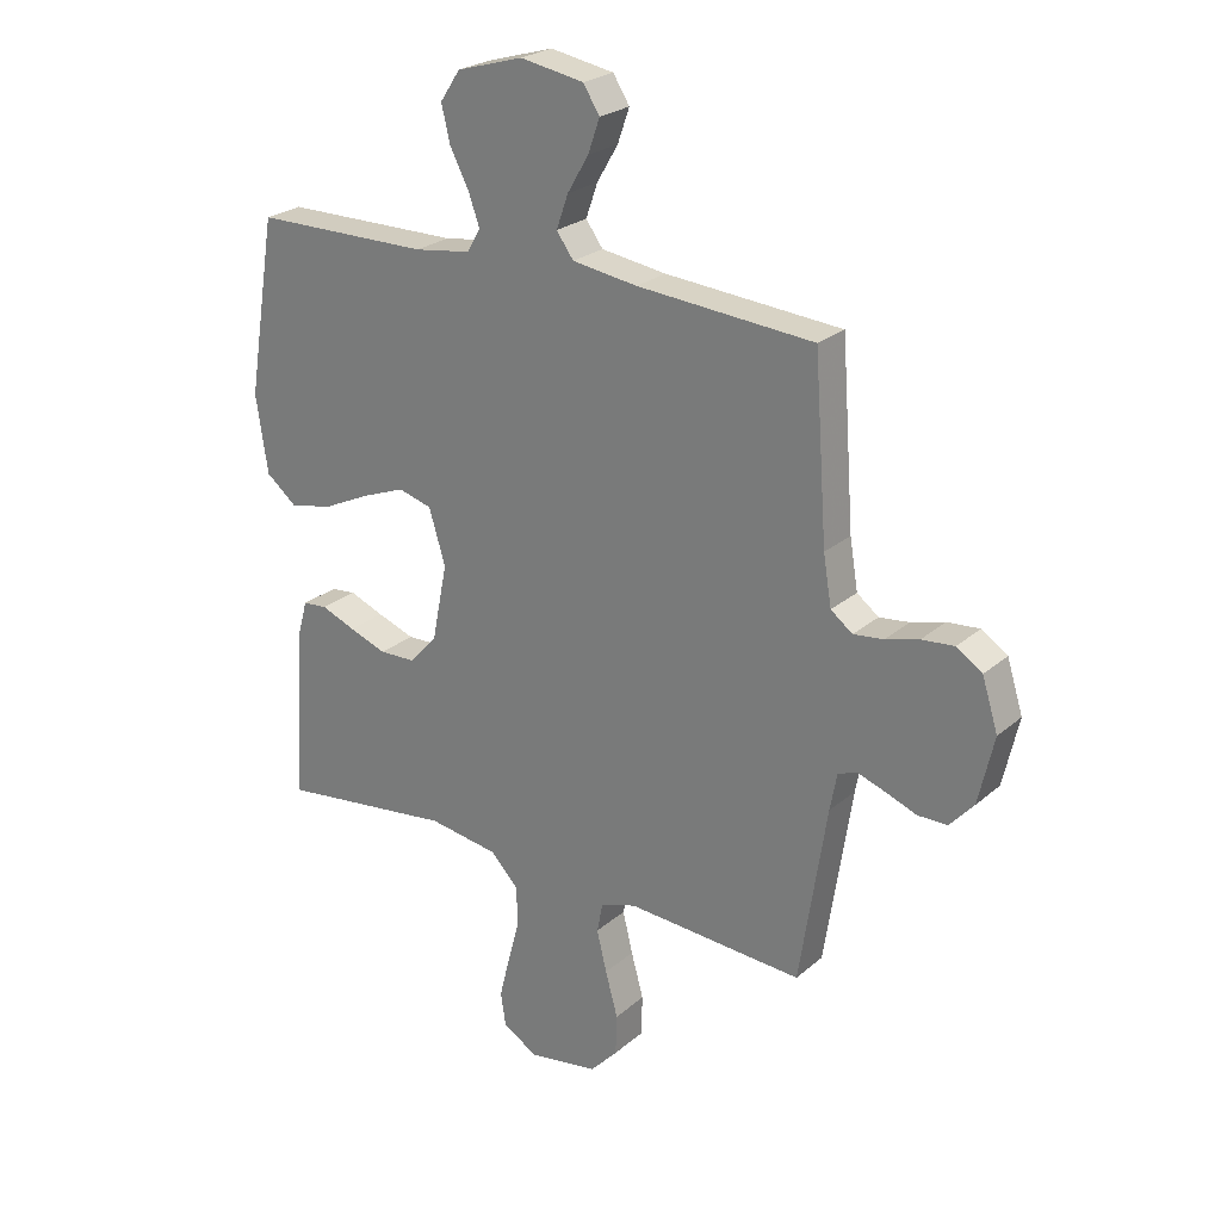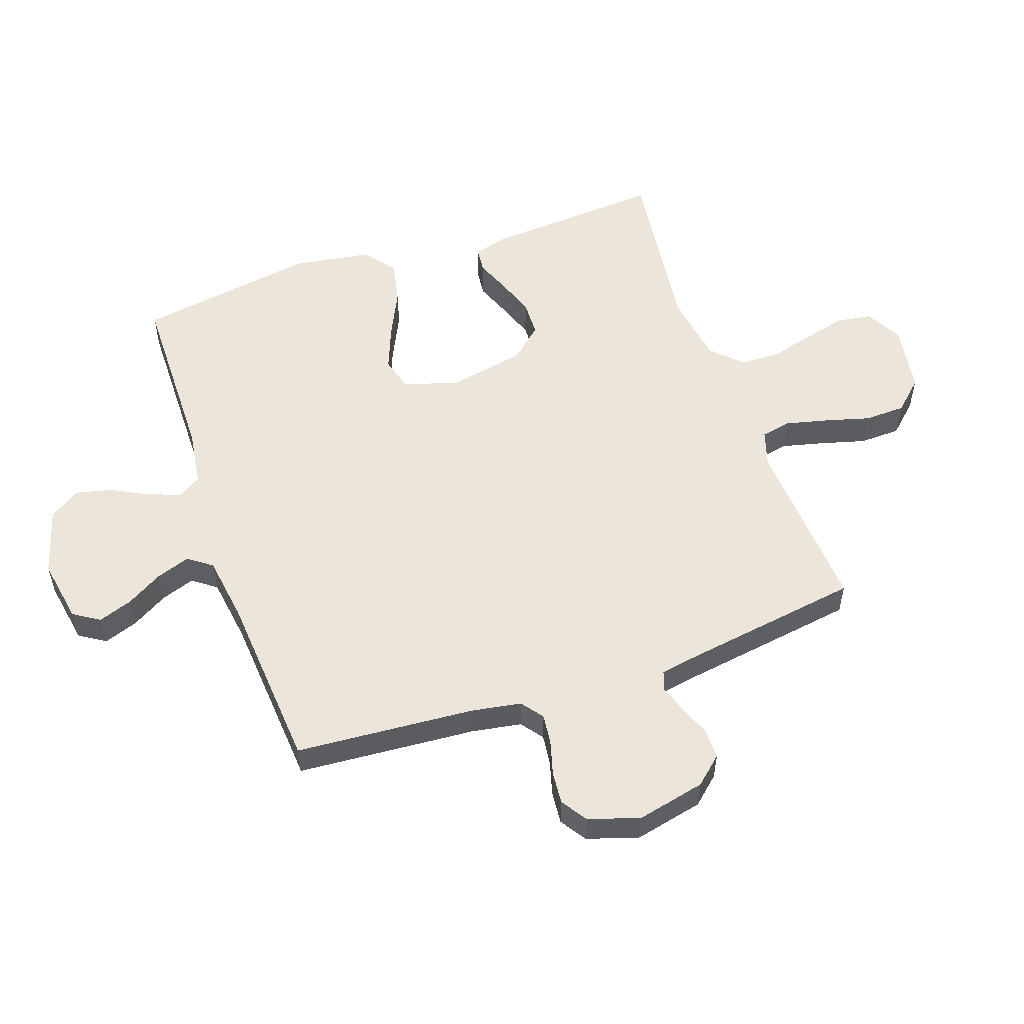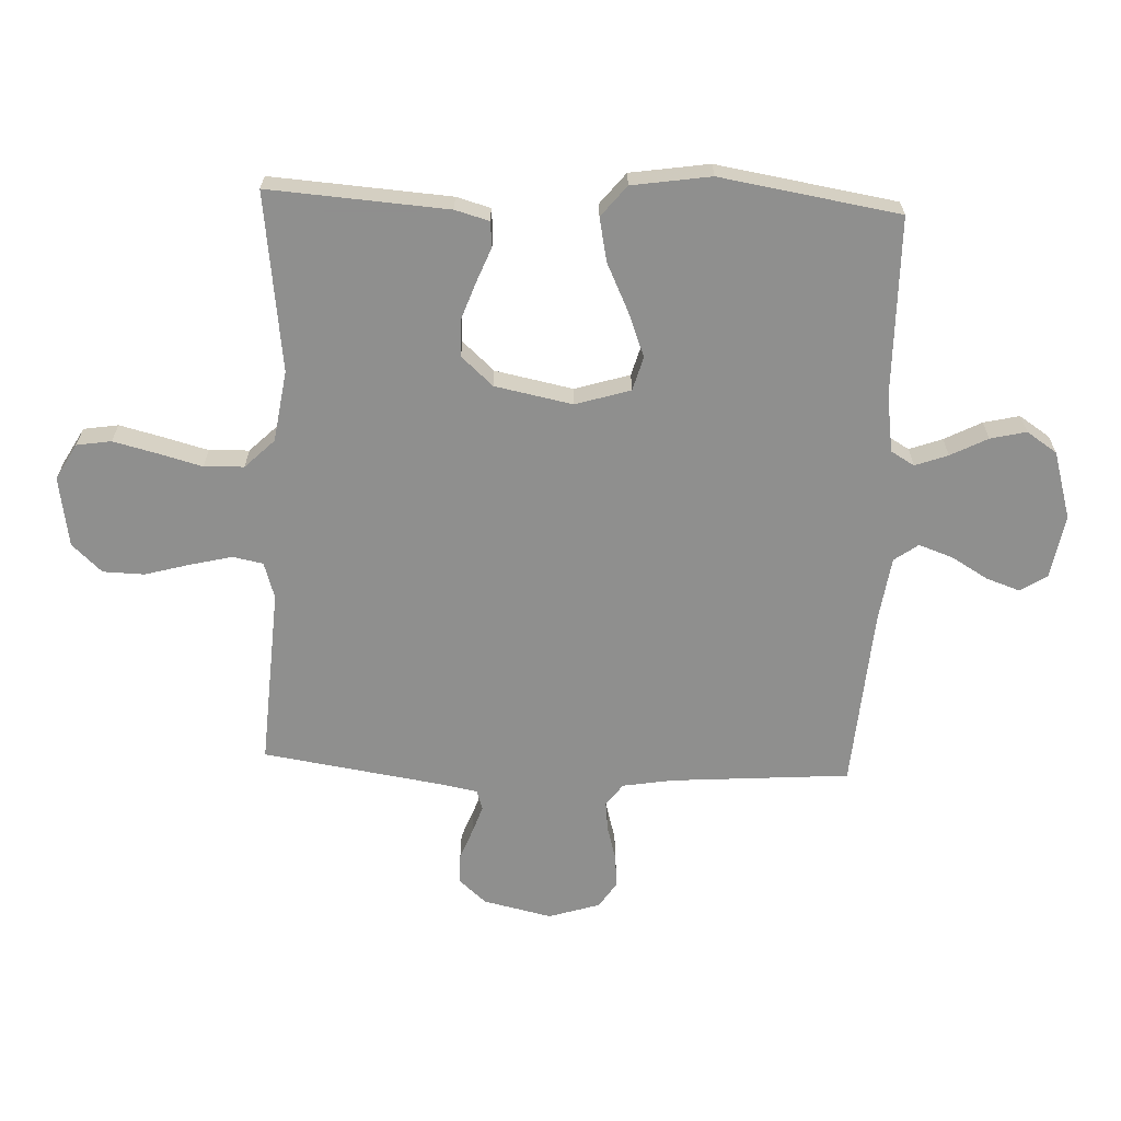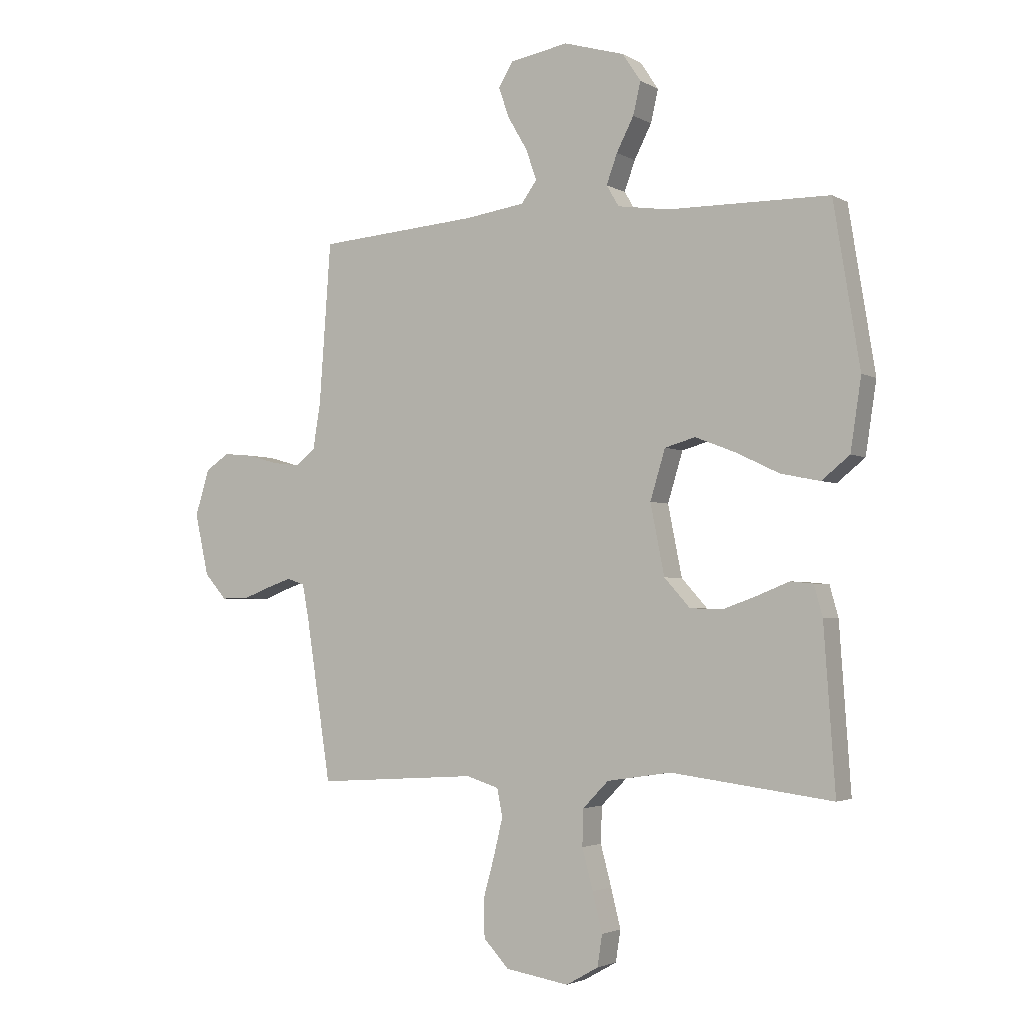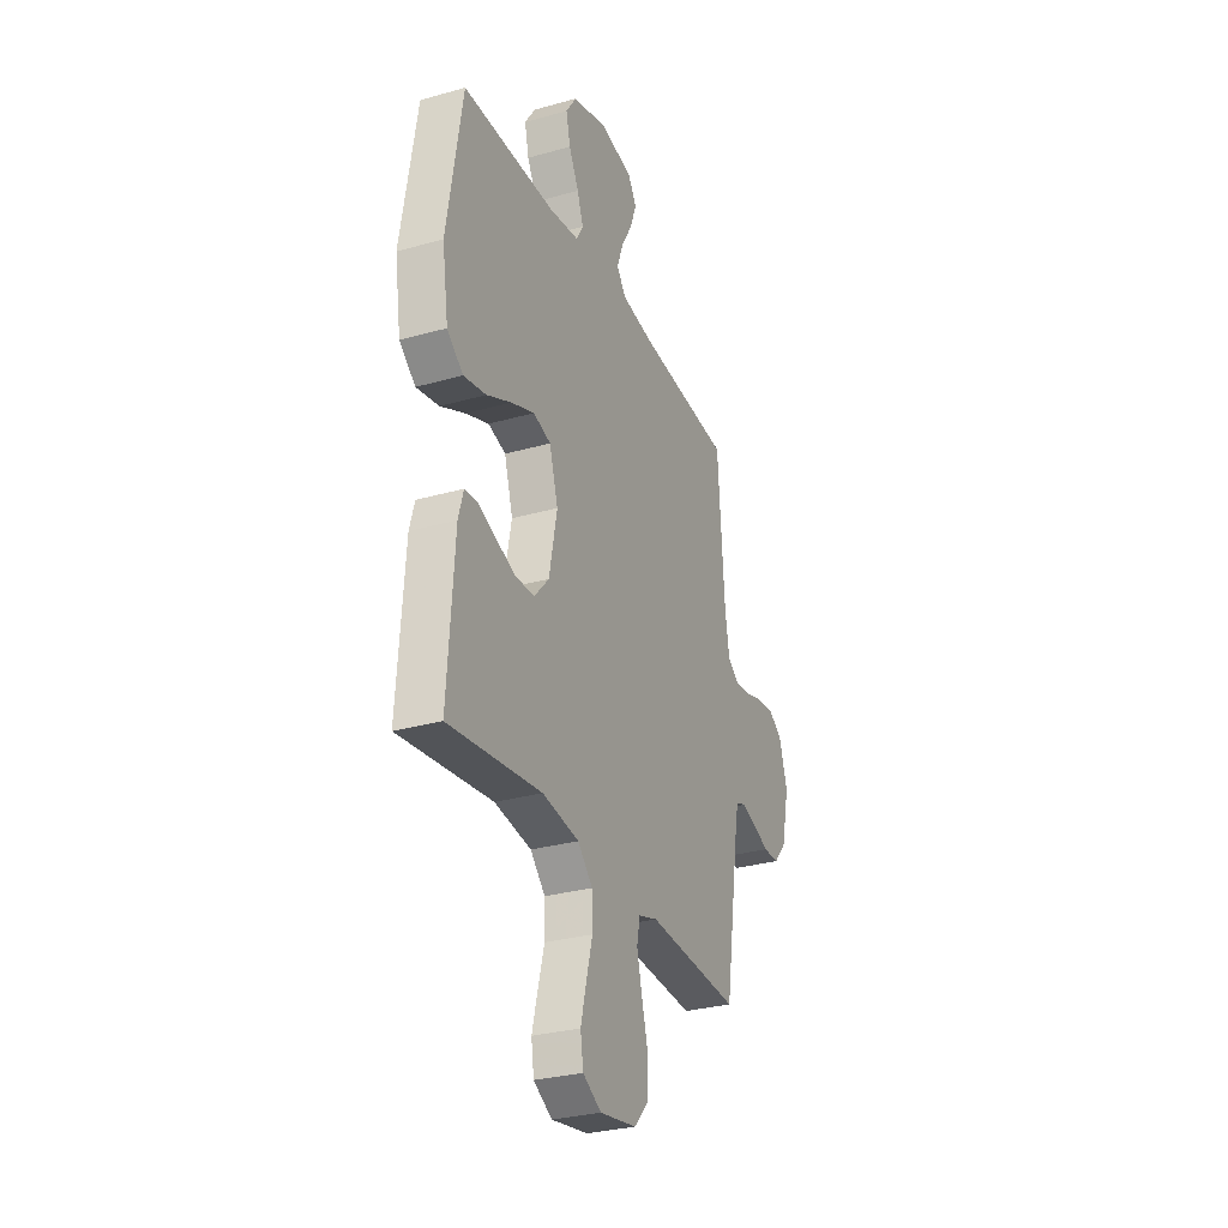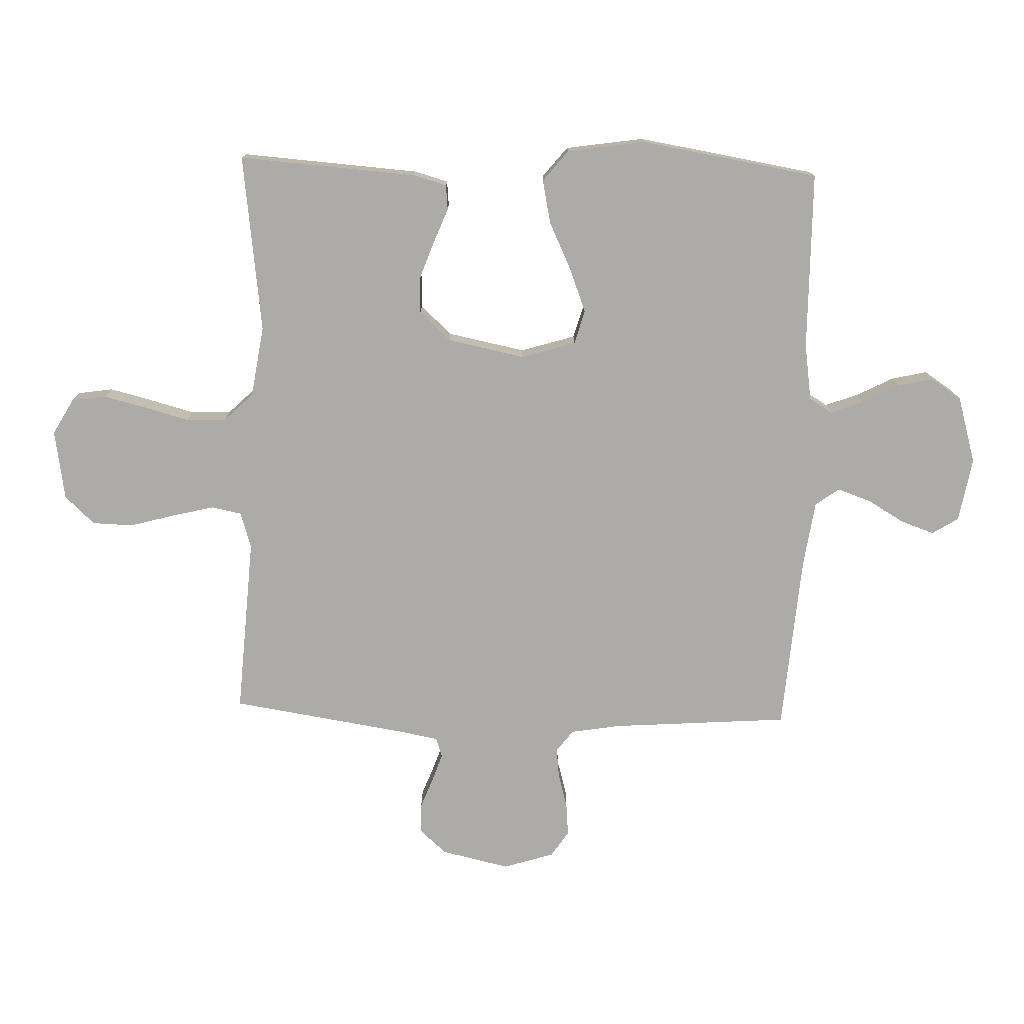
<metadata>
{"format":"obj","ext":"obj","renderer":"f3d","projection":"perspective","resolution":1024,"background":"white","views":[{"elev":24.6,"azim":36.3,"up":"+Z"},{"elev":54.5,"azim":70.9,"up":"+Y"},{"elev":-65.1,"azim":-92.4,"up":"+Y"},{"elev":-2.8,"azim":-150.5,"up":"+Z"},{"elev":-29.8,"azim":-67.5,"up":"+Z"},{"elev":-76.3,"azim":-91.8,"up":"+Y"}]}
</metadata>
<code>
v 0.5 0.07 0.5
v 0.522 0.07 0.2
v 0.536 0.07 0.116
v 0.573 0.07 0.088
v 0.624 0.07 0.094
v 0.681 0.07 0.11
v 0.736 0.07 0.115
v 0.78 0.07 0.086
v 0.807 0.07 0
v 0.781 0.07 -0.115
v 0.74 0.07 -0.161
v 0.69 0.07 -0.161
v 0.638 0.07 -0.141
v 0.591 0.07 -0.125
v 0.558 0.07 -0.136
v 0.546 0.07 -0.2
v 0.5 0.07 -0.5
v 0.2 0.07 -0.481
v 0.139 0.07 -0.5
v 0.129 0.07 -0.551
v 0.146 0.07 -0.621
v 0.167 0.07 -0.697
v 0.165 0.07 -0.766
v 0.118 0.07 -0.816
v 0 0.07 -0.835
v -0.06 0.07 -0.801
v -0.069 0.07 -0.743
v -0.051 0.07 -0.671
v -0.031 0.07 -0.596
v -0.033 0.07 -0.529
v -0.081 0.07 -0.48
v -0.2 0.07 -0.462
v -0.5 0.07 -0.5
v -0.479 0.07 -0.2
v -0.463 0.07 -0.143
v -0.421 0.07 -0.139
v -0.363 0.07 -0.162
v -0.299 0.07 -0.185
v -0.238 0.07 -0.183
v -0.19 0.07 -0.13
v -0.164 0.07 0
v -0.192 0.07 0.092
v -0.249 0.07 0.108
v -0.324 0.07 0.079
v -0.404 0.07 0.041
v -0.477 0.07 0.026
v -0.529 0.07 0.068
v -0.549 0.07 0.2
v -0.5 0.07 0.5
v -0.2 0.07 0.503
v -0.104 0.07 0.517
v -0.081 0.07 0.556
v -0.101 0.07 0.611
v -0.133 0.07 0.673
v -0.147 0.07 0.733
v -0.113 0.07 0.784
v 0 0.07 0.817
v 0.108 0.07 0.798
v 0.136 0.07 0.754
v 0.116 0.07 0.697
v 0.08 0.07 0.636
v 0.06 0.07 0.579
v 0.089 0.07 0.539
v 0.2 0.07 0.523
v 0.5 0 0.5
v 0.522 0 0.2
v 0.536 0 0.116
v 0.573 0 0.088
v 0.624 0 0.094
v 0.681 0 0.11
v 0.736 0 0.115
v 0.78 0 0.086
v 0.807 0 0
v 0.781 0 -0.115
v 0.74 0 -0.161
v 0.69 0 -0.161
v 0.638 0 -0.141
v 0.591 0 -0.125
v 0.558 0 -0.136
v 0.546 0 -0.2
v 0.5 0 -0.5
v 0.2 0 -0.481
v 0.139 0 -0.5
v 0.129 0 -0.551
v 0.146 0 -0.621
v 0.167 0 -0.697
v 0.165 0 -0.766
v 0.118 0 -0.816
v 0 0 -0.835
v -0.06 0 -0.801
v -0.069 0 -0.743
v -0.051 0 -0.671
v -0.031 0 -0.596
v -0.033 0 -0.529
v -0.081 0 -0.48
v -0.2 0 -0.462
v -0.5 0 -0.5
v -0.479 0 -0.2
v -0.463 0 -0.143
v -0.421 0 -0.139
v -0.363 0 -0.162
v -0.299 0 -0.185
v -0.238 0 -0.183
v -0.19 0 -0.13
v -0.164 0 0
v -0.192 0 0.092
v -0.249 0 0.108
v -0.324 0 0.079
v -0.404 0 0.041
v -0.477 0 0.026
v -0.529 0 0.068
v -0.549 0 0.2
v -0.5 0 0.5
v -0.2 0 0.503
v -0.104 0 0.517
v -0.081 0 0.556
v -0.101 0 0.611
v -0.133 0 0.673
v -0.147 0 0.733
v -0.113 0 0.784
v 0 0 0.817
v 0.108 0 0.798
v 0.136 0 0.754
v 0.116 0 0.697
v 0.08 0 0.636
v 0.06 0 0.579
v 0.089 0 0.539
v 0.2 0 0.523
f 58 59 60 61
f 58 61 62
f 57 58 62
f 56 57 62
f 53 54 55 56
f 52 53 56 62
f 51 52 62 63
f 47 48 49 50
f 44 45 46 47
f 43 44 47 50
f 42 43 50 51
f 34 35 36 37
f 32 33 34 37
f 31 32 37 38
f 30 31 38 39
f 26 27 28 29
f 24 25 26 29
f 24 29 30
f 21 22 23 24
f 20 21 24 30
f 19 20 30 39
f 16 17 18
f 15 16 18 19
f 10 11 12 13
f 10 13 14
f 9 10 14
f 8 9 14 15
f 5 6 7 8
f 4 5 8 15
f 64 1 2
f 64 2 3
f 63 64 3
f 41 42 51 63
f 40 41 63 3
f 15 19 39 40
f 3 4 15 40
f 125 124 123 122
f 126 125 122
f 126 122 121
f 126 121 120
f 120 119 118 117
f 126 120 117 116
f 127 126 116 115
f 114 113 112 111
f 111 110 109 108
f 114 111 108 107
f 115 114 107 106
f 101 100 99 98
f 101 98 97 96
f 102 101 96 95
f 103 102 95 94
f 93 92 91 90
f 93 90 89 88
f 94 93 88
f 88 87 86 85
f 94 88 85 84
f 103 94 84 83
f 82 81 80
f 83 82 80 79
f 77 76 75 74
f 78 77 74
f 78 74 73
f 79 78 73 72
f 72 71 70 69
f 79 72 69 68
f 66 65 128
f 67 66 128
f 67 128 127
f 127 115 106 105
f 67 127 105 104
f 104 103 83 79
f 104 79 68 67
f 1 65 66 2
f 2 66 67 3
f 3 67 68 4
f 4 68 69 5
f 5 69 70 6
f 6 70 71 7
f 7 71 72 8
f 8 72 73 9
f 9 73 74 10
f 10 74 75 11
f 11 75 76 12
f 12 76 77 13
f 13 77 78 14
f 14 78 79 15
f 15 79 80 16
f 16 80 81 17
f 17 81 82 18
f 18 82 83 19
f 19 83 84 20
f 20 84 85 21
f 21 85 86 22
f 22 86 87 23
f 23 87 88 24
f 24 88 89 25
f 25 89 90 26
f 26 90 91 27
f 27 91 92 28
f 28 92 93 29
f 29 93 94 30
f 30 94 95 31
f 31 95 96 32
f 32 96 97 33
f 33 97 98 34
f 34 98 99 35
f 35 99 100 36
f 36 100 101 37
f 37 101 102 38
f 38 102 103 39
f 39 103 104 40
f 40 104 105 41
f 41 105 106 42
f 42 106 107 43
f 43 107 108 44
f 44 108 109 45
f 45 109 110 46
f 46 110 111 47
f 47 111 112 48
f 48 112 113 49
f 49 113 114 50
f 50 114 115 51
f 51 115 116 52
f 52 116 117 53
f 53 117 118 54
f 54 118 119 55
f 55 119 120 56
f 56 120 121 57
f 57 121 122 58
f 58 122 123 59
f 59 123 124 60
f 60 124 125 61
f 61 125 126 62
f 62 126 127 63
f 63 127 128 64
f 64 128 65 1

</code>
